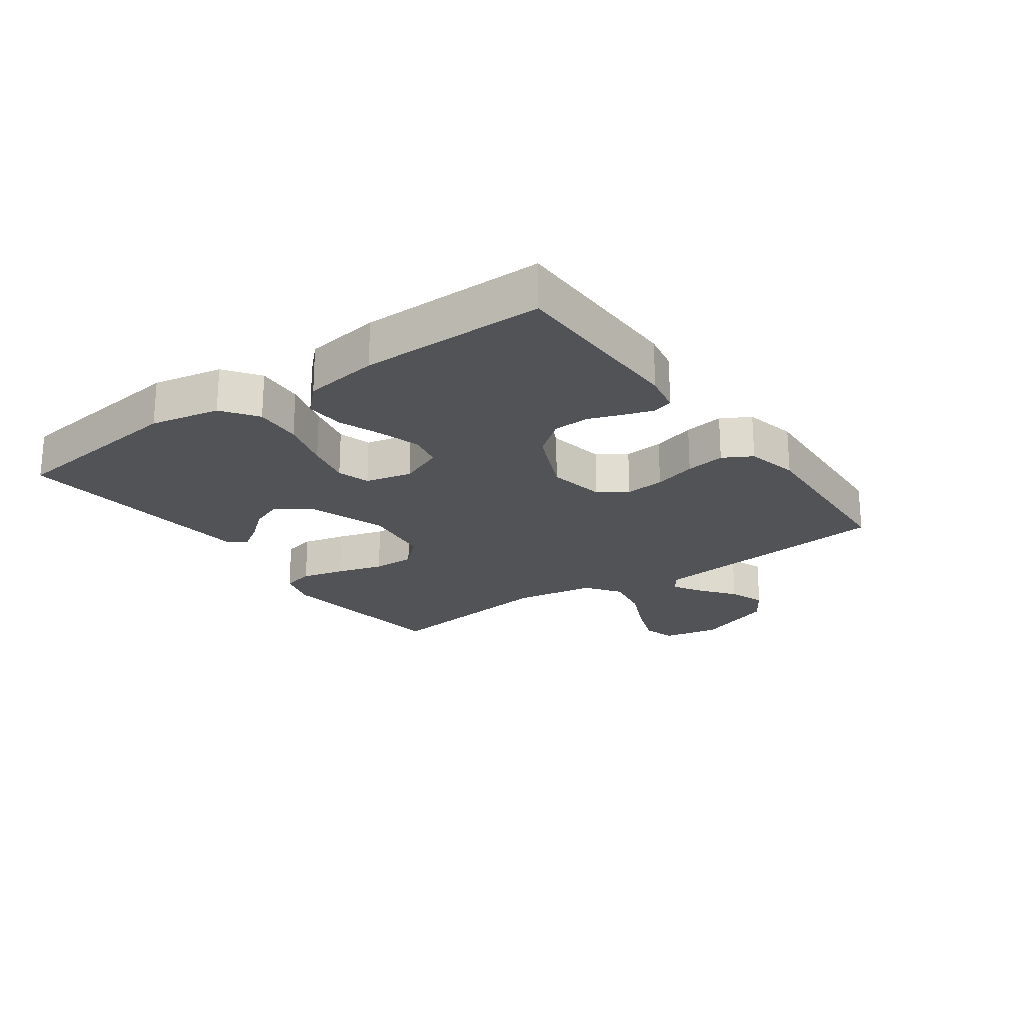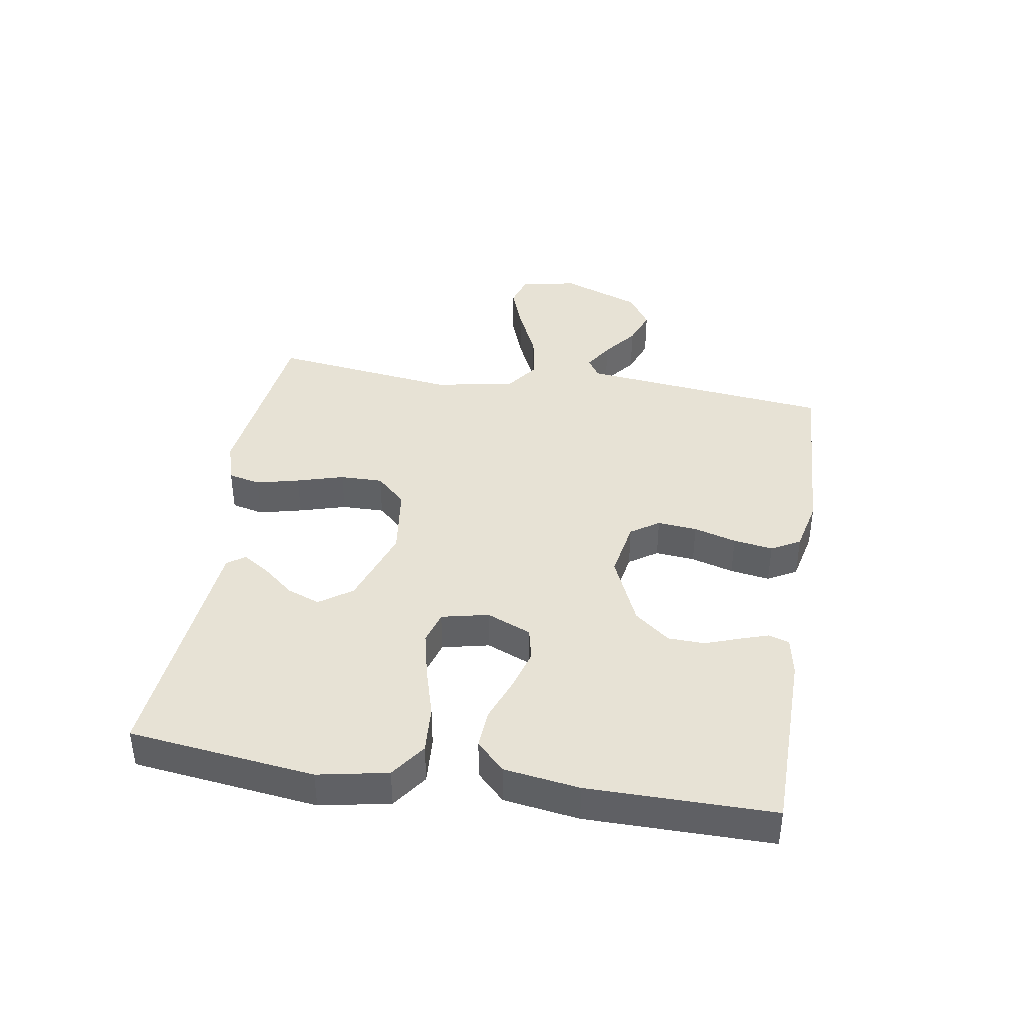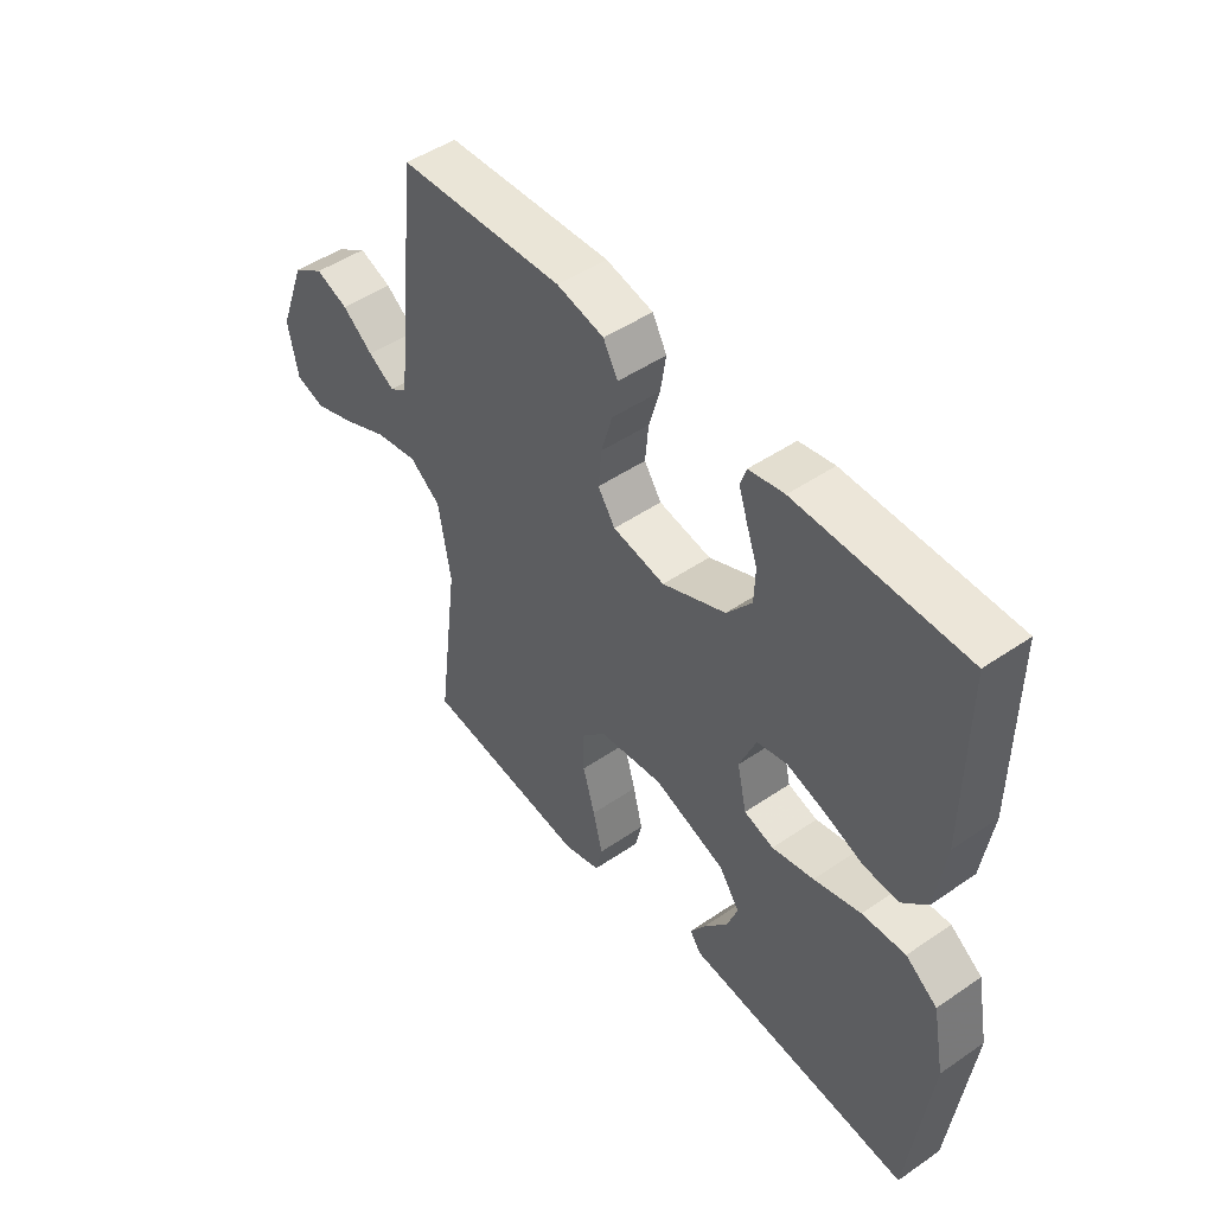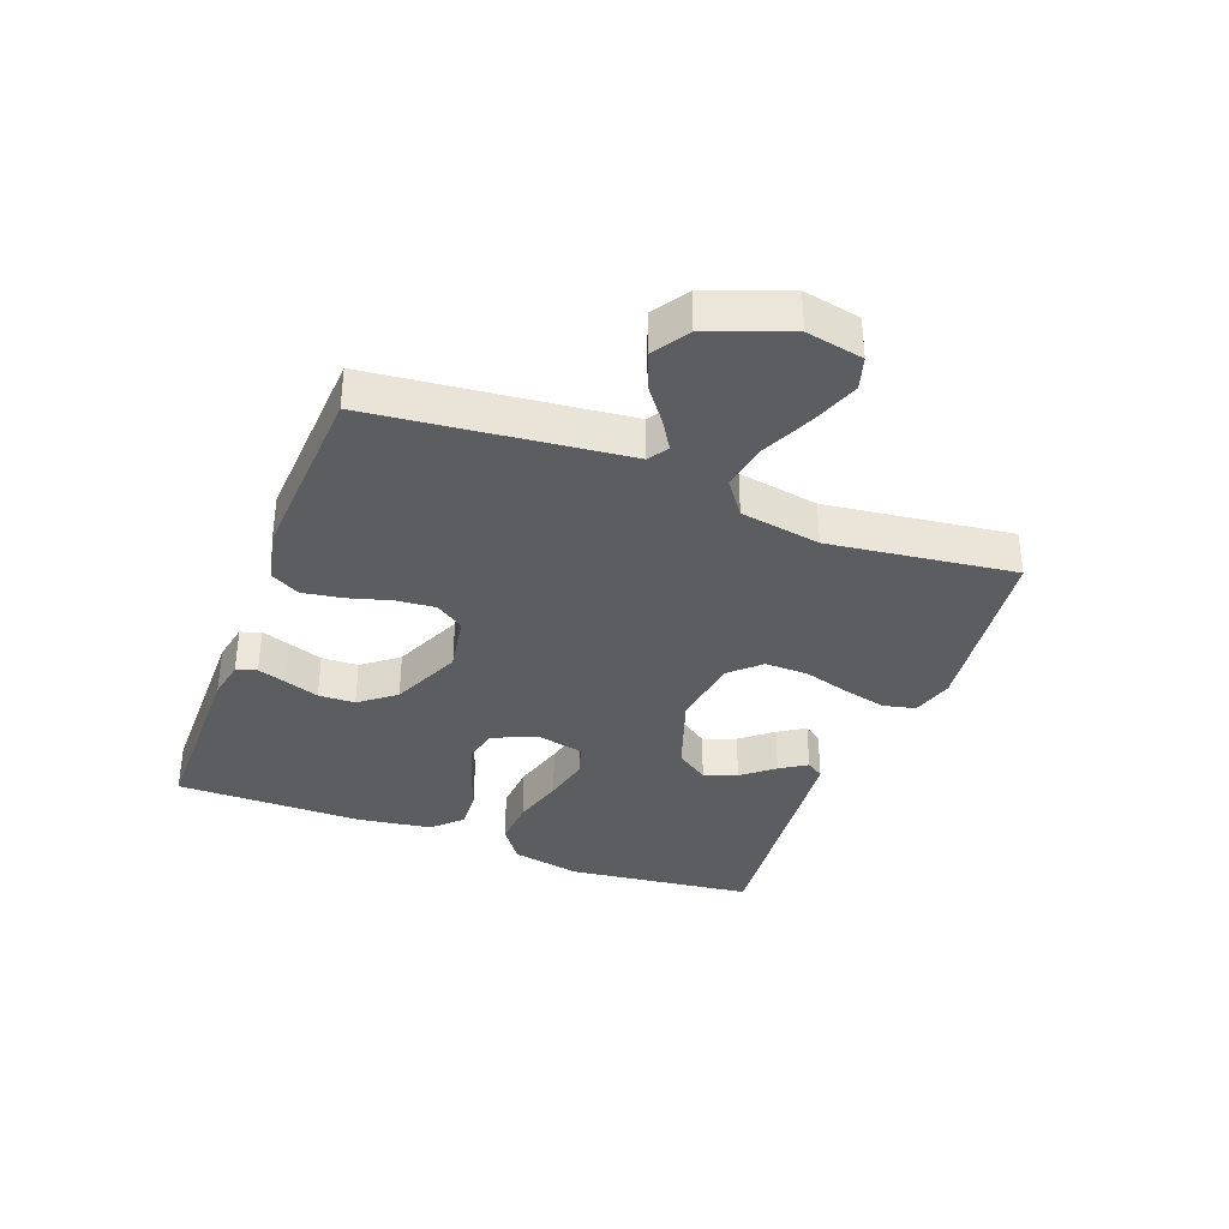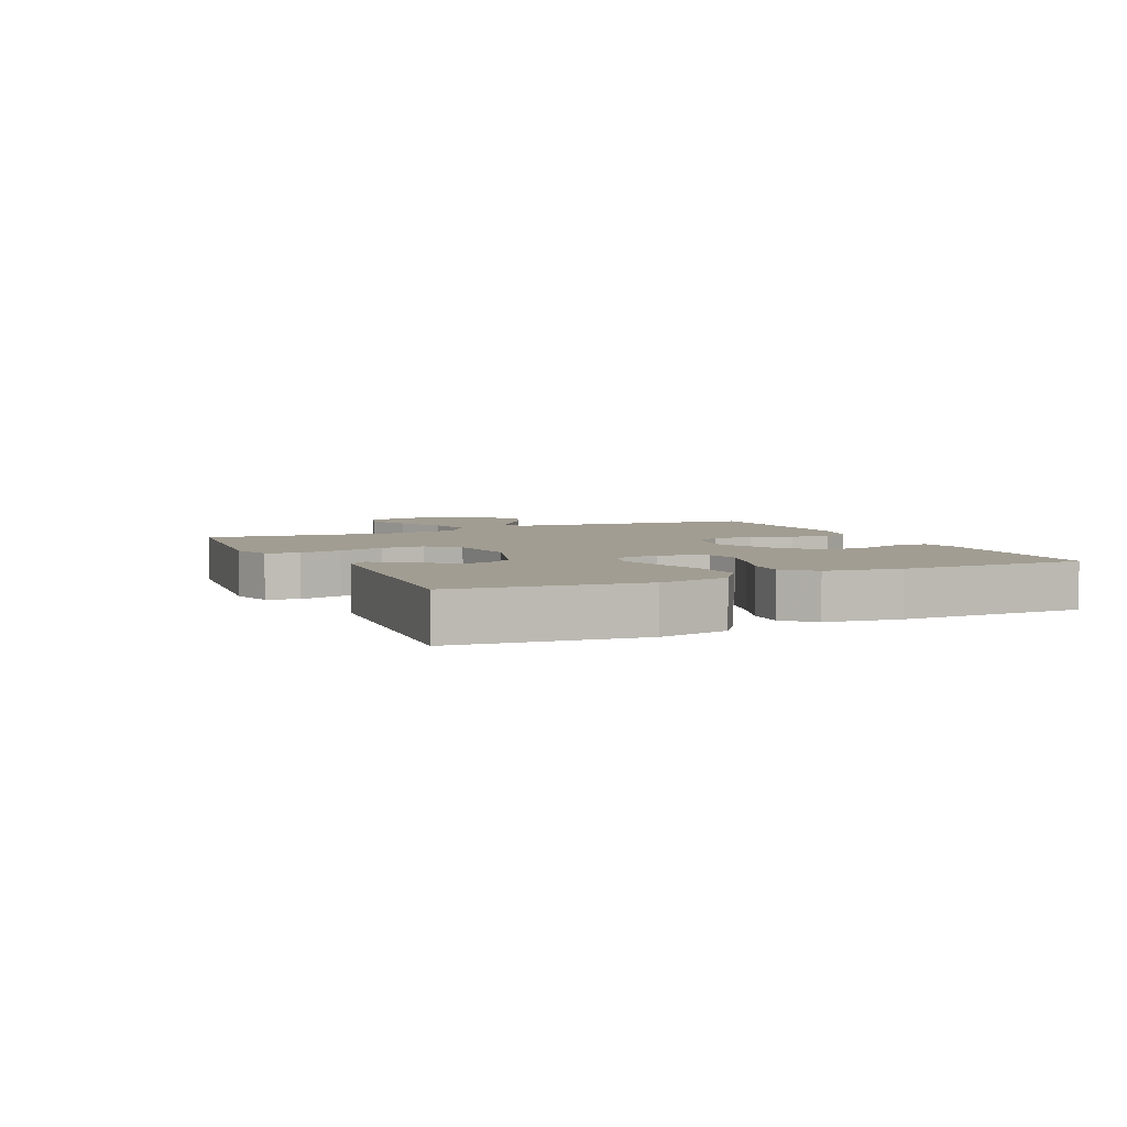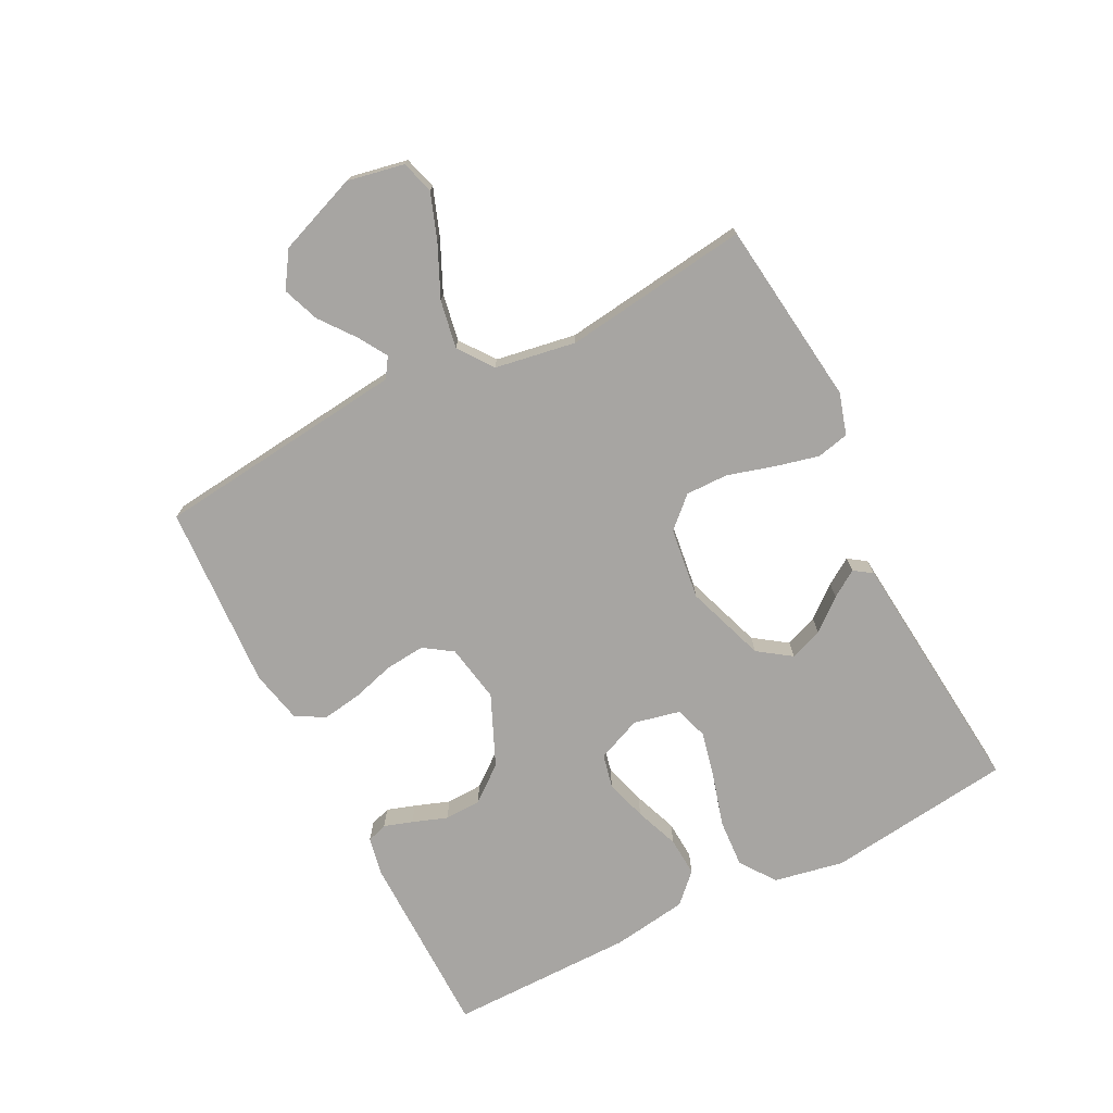
<metadata>
{"format":"obj","ext":"obj","renderer":"f3d","projection":"perspective","resolution":1024,"background":"white","views":[{"elev":-22.0,"azim":-54.5,"up":"+Y"},{"elev":40.3,"azim":-80.8,"up":"+Y"},{"elev":48.1,"azim":-127.5,"up":"+Z"},{"elev":-35.7,"azim":69.2,"up":"+Y"},{"elev":4.8,"azim":-115.2,"up":"+Y"},{"elev":-73.9,"azim":117.0,"up":"+Y"}]}
</metadata>
<code>
v -0.5 0.07 -0.5
v -0.537 0.07 -0.2
v -0.515 0.07 -0.087
v -0.458 0.07 -0.046
v -0.38 0.07 -0.051
v -0.296 0.07 -0.075
v -0.221 0.07 -0.092
v -0.168 0.07 -0.076
v -0.151 0.07 0
v -0.181 0.07 0.072
v -0.235 0.07 0.084
v -0.302 0.07 0.064
v -0.373 0.07 0.037
v -0.436 0.07 0.033
v -0.481 0.07 0.078
v -0.499 0.07 0.2
v -0.5 0.07 0.5
v -0.2 0.07 0.503
v -0.137 0.07 0.491
v -0.126 0.07 0.458
v -0.141 0.07 0.412
v -0.161 0.07 0.356
v -0.159 0.07 0.297
v -0.114 0.07 0.24
v 0 0.07 0.19
v 0.094 0.07 0.207
v 0.125 0.07 0.253
v 0.119 0.07 0.317
v 0.099 0.07 0.386
v 0.089 0.07 0.45
v 0.115 0.07 0.497
v 0.2 0.07 0.516
v 0.5 0.07 0.5
v 0.533 0.07 0.2
v 0.545 0.07 0.093
v 0.577 0.07 0.072
v 0.624 0.07 0.101
v 0.68 0.07 0.144
v 0.739 0.07 0.166
v 0.796 0.07 0.129
v 0.845 0.07 0
v 0.827 0.07 -0.092
v 0.774 0.07 -0.108
v 0.699 0.07 -0.081
v 0.616 0.07 -0.043
v 0.539 0.07 -0.029
v 0.483 0.07 -0.07
v 0.461 0.07 -0.2
v 0.5 0.07 -0.5
v 0.2 0.07 -0.537
v 0.133 0.07 -0.517
v 0.121 0.07 -0.465
v 0.138 0.07 -0.395
v 0.16 0.07 -0.319
v 0.161 0.07 -0.25
v 0.116 0.07 -0.202
v 0 0.07 -0.187
v -0.129 0.07 -0.232
v -0.166 0.07 -0.285
v -0.146 0.07 -0.338
v -0.104 0.07 -0.389
v -0.076 0.07 -0.432
v -0.096 0.07 -0.461
v -0.2 0.07 -0.471
v -0.5 0 -0.5
v -0.537 0 -0.2
v -0.515 0 -0.087
v -0.458 0 -0.046
v -0.38 0 -0.051
v -0.296 0 -0.075
v -0.221 0 -0.092
v -0.168 0 -0.076
v -0.151 0 0
v -0.181 0 0.072
v -0.235 0 0.084
v -0.302 0 0.064
v -0.373 0 0.037
v -0.436 0 0.033
v -0.481 0 0.078
v -0.499 0 0.2
v -0.5 0 0.5
v -0.2 0 0.503
v -0.137 0 0.491
v -0.126 0 0.458
v -0.141 0 0.412
v -0.161 0 0.356
v -0.159 0 0.297
v -0.114 0 0.24
v 0 0 0.19
v 0.094 0 0.207
v 0.125 0 0.253
v 0.119 0 0.317
v 0.099 0 0.386
v 0.089 0 0.45
v 0.115 0 0.497
v 0.2 0 0.516
v 0.5 0 0.5
v 0.533 0 0.2
v 0.545 0 0.093
v 0.577 0 0.072
v 0.624 0 0.101
v 0.68 0 0.144
v 0.739 0 0.166
v 0.796 0 0.129
v 0.845 0 0
v 0.827 0 -0.092
v 0.774 0 -0.108
v 0.699 0 -0.081
v 0.616 0 -0.043
v 0.539 0 -0.029
v 0.483 0 -0.07
v 0.461 0 -0.2
v 0.5 0 -0.5
v 0.2 0 -0.537
v 0.133 0 -0.517
v 0.121 0 -0.465
v 0.138 0 -0.395
v 0.16 0 -0.319
v 0.161 0 -0.25
v 0.116 0 -0.202
v 0 0 -0.187
v -0.129 0 -0.232
v -0.166 0 -0.285
v -0.146 0 -0.338
v -0.104 0 -0.389
v -0.076 0 -0.432
v -0.096 0 -0.461
v -0.2 0 -0.471
f 62 63 64
f 61 62 64
f 60 61 64
f 4 5 6
f 3 4 6
f 2 3 6
f 1 2 6
f 64 1 6
f 60 64 6
f 59 60 6
f 58 59 6 7
f 57 58 7 8
f 56 57 8 9
f 52 53 54
f 51 52 54
f 50 51 54
f 49 50 54
f 48 49 54
f 47 48 54 55
f 46 47 55 56
f 43 44 45
f 42 43 45
f 41 42 45
f 40 41 45
f 39 40 45
f 38 39 45
f 37 38 45
f 36 37 45 46
f 56 9 10
f 46 56 10
f 36 46 10
f 35 36 10
f 32 33 34
f 31 32 34
f 30 31 34
f 29 30 34
f 28 29 34
f 27 28 34 35
f 20 21 22
f 19 20 22
f 18 19 22
f 17 18 22
f 16 17 22
f 15 16 22
f 14 15 22
f 13 14 22
f 12 13 22
f 11 12 22 23
f 10 11 23 24
f 26 27 35
f 25 26 35 10
f 10 24 25
f 128 127 126
f 128 126 125
f 128 125 124
f 70 69 68
f 70 68 67
f 70 67 66
f 70 66 65
f 70 65 128
f 70 128 124
f 70 124 123
f 71 70 123 122
f 72 71 122 121
f 73 72 121 120
f 118 117 116
f 118 116 115
f 118 115 114
f 118 114 113
f 118 113 112
f 119 118 112 111
f 120 119 111 110
f 109 108 107
f 109 107 106
f 109 106 105
f 109 105 104
f 109 104 103
f 109 103 102
f 109 102 101
f 110 109 101 100
f 74 73 120
f 74 120 110
f 74 110 100
f 74 100 99
f 98 97 96
f 98 96 95
f 98 95 94
f 98 94 93
f 98 93 92
f 99 98 92 91
f 86 85 84
f 86 84 83
f 86 83 82
f 86 82 81
f 86 81 80
f 86 80 79
f 86 79 78
f 86 78 77
f 86 77 76
f 87 86 76 75
f 88 87 75 74
f 99 91 90
f 74 99 90 89
f 89 88 74
f 1 65 66 2
f 2 66 67 3
f 3 67 68 4
f 4 68 69 5
f 5 69 70 6
f 6 70 71 7
f 7 71 72 8
f 8 72 73 9
f 9 73 74 10
f 10 74 75 11
f 11 75 76 12
f 12 76 77 13
f 13 77 78 14
f 14 78 79 15
f 15 79 80 16
f 16 80 81 17
f 17 81 82 18
f 18 82 83 19
f 19 83 84 20
f 20 84 85 21
f 21 85 86 22
f 22 86 87 23
f 23 87 88 24
f 24 88 89 25
f 25 89 90 26
f 26 90 91 27
f 27 91 92 28
f 28 92 93 29
f 29 93 94 30
f 30 94 95 31
f 31 95 96 32
f 32 96 97 33
f 33 97 98 34
f 34 98 99 35
f 35 99 100 36
f 36 100 101 37
f 37 101 102 38
f 38 102 103 39
f 39 103 104 40
f 40 104 105 41
f 41 105 106 42
f 42 106 107 43
f 43 107 108 44
f 44 108 109 45
f 45 109 110 46
f 46 110 111 47
f 47 111 112 48
f 48 112 113 49
f 49 113 114 50
f 50 114 115 51
f 51 115 116 52
f 52 116 117 53
f 53 117 118 54
f 54 118 119 55
f 55 119 120 56
f 56 120 121 57
f 57 121 122 58
f 58 122 123 59
f 59 123 124 60
f 60 124 125 61
f 61 125 126 62
f 62 126 127 63
f 63 127 128 64
f 64 128 65 1

</code>
